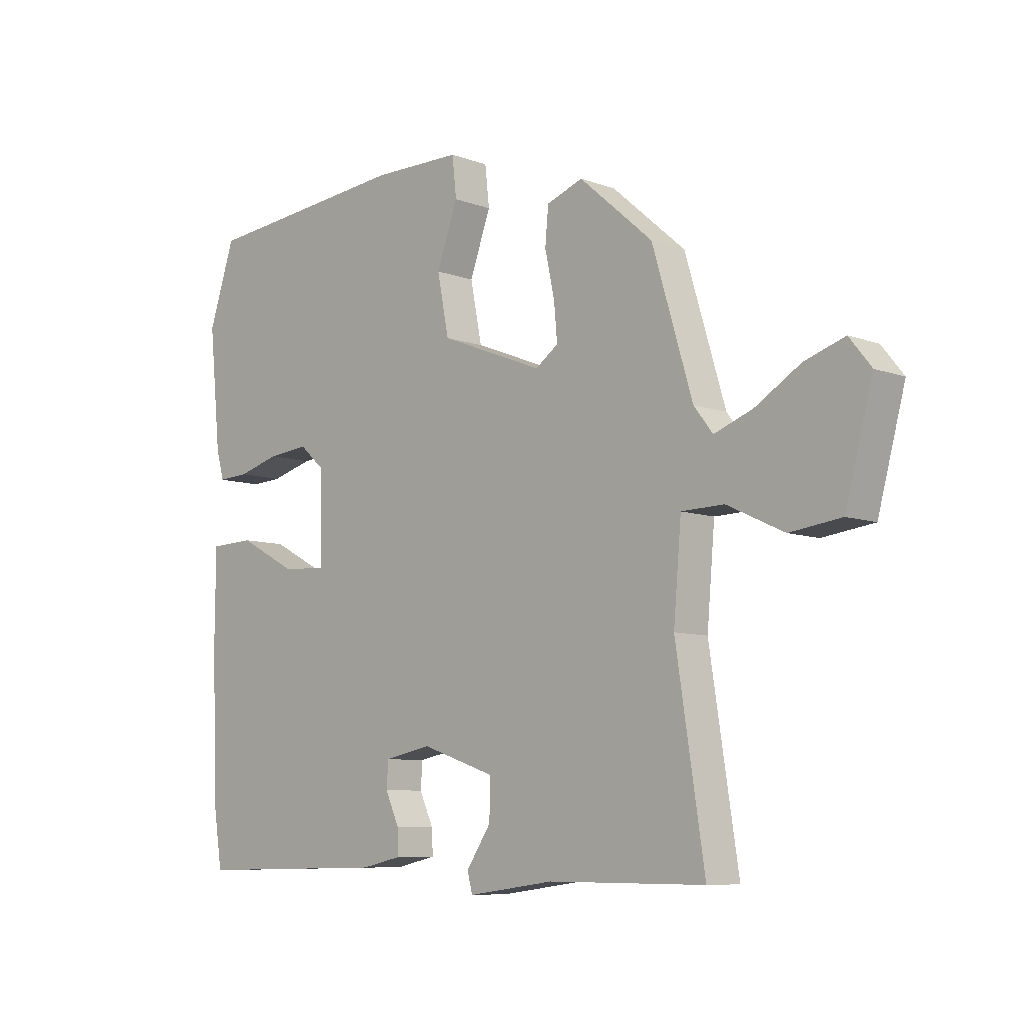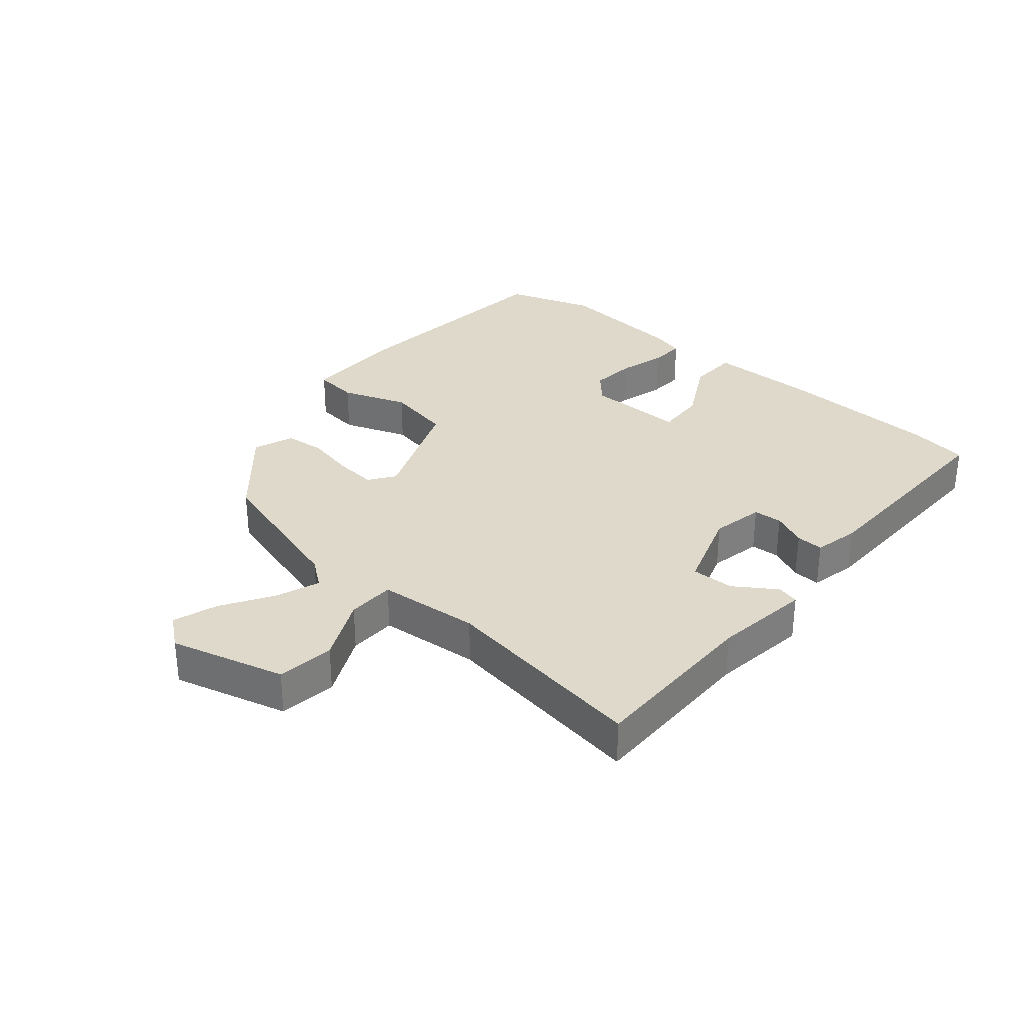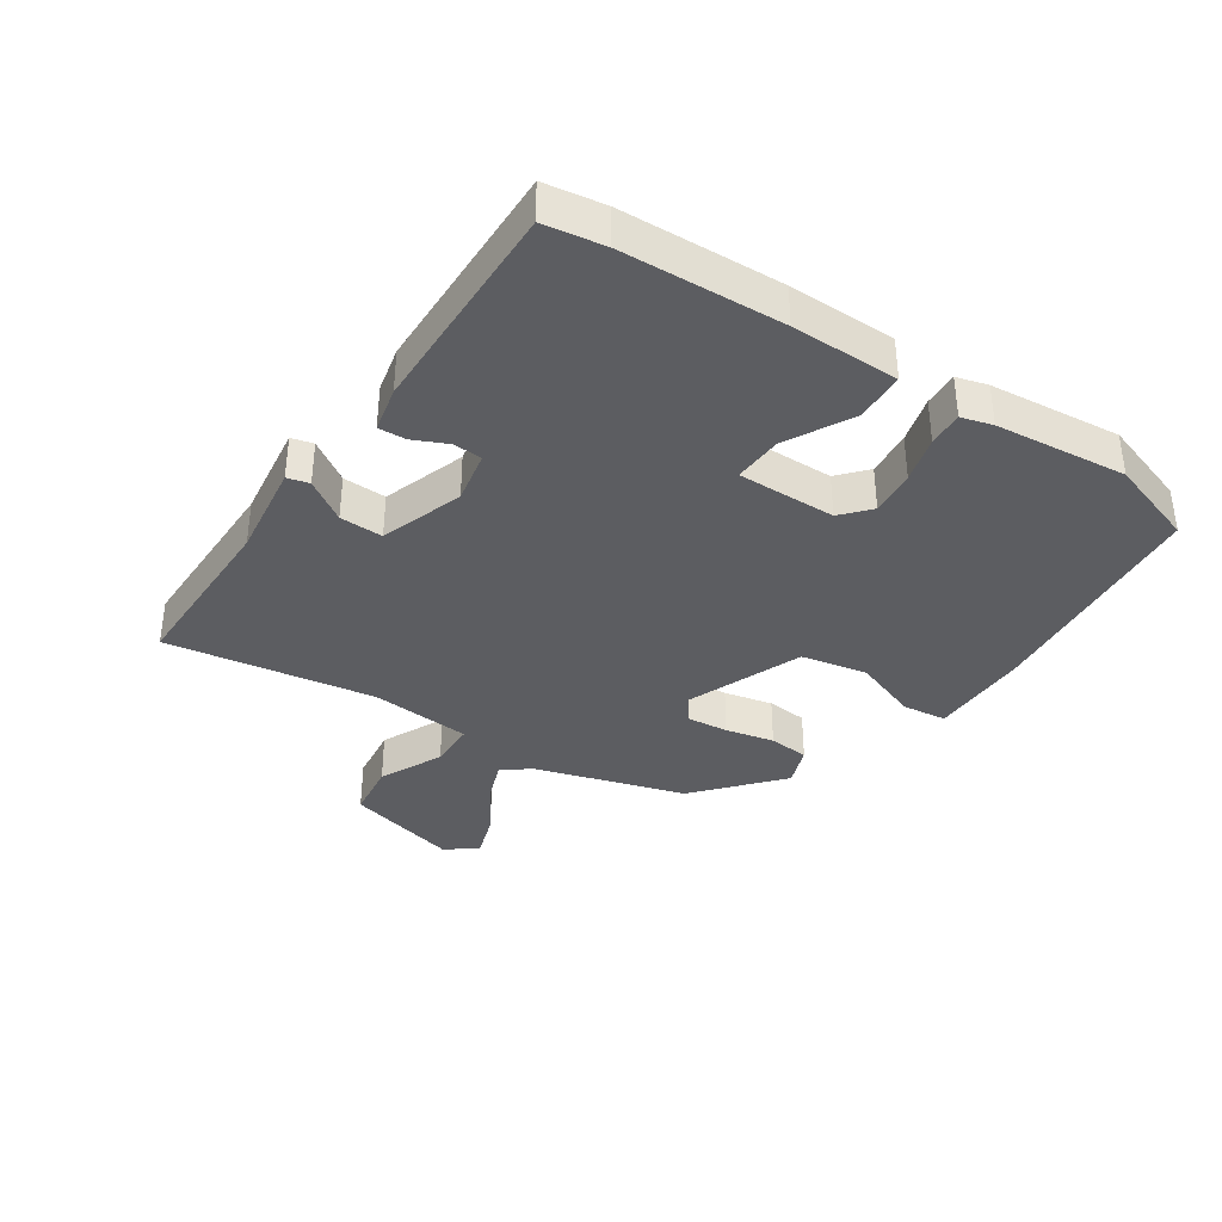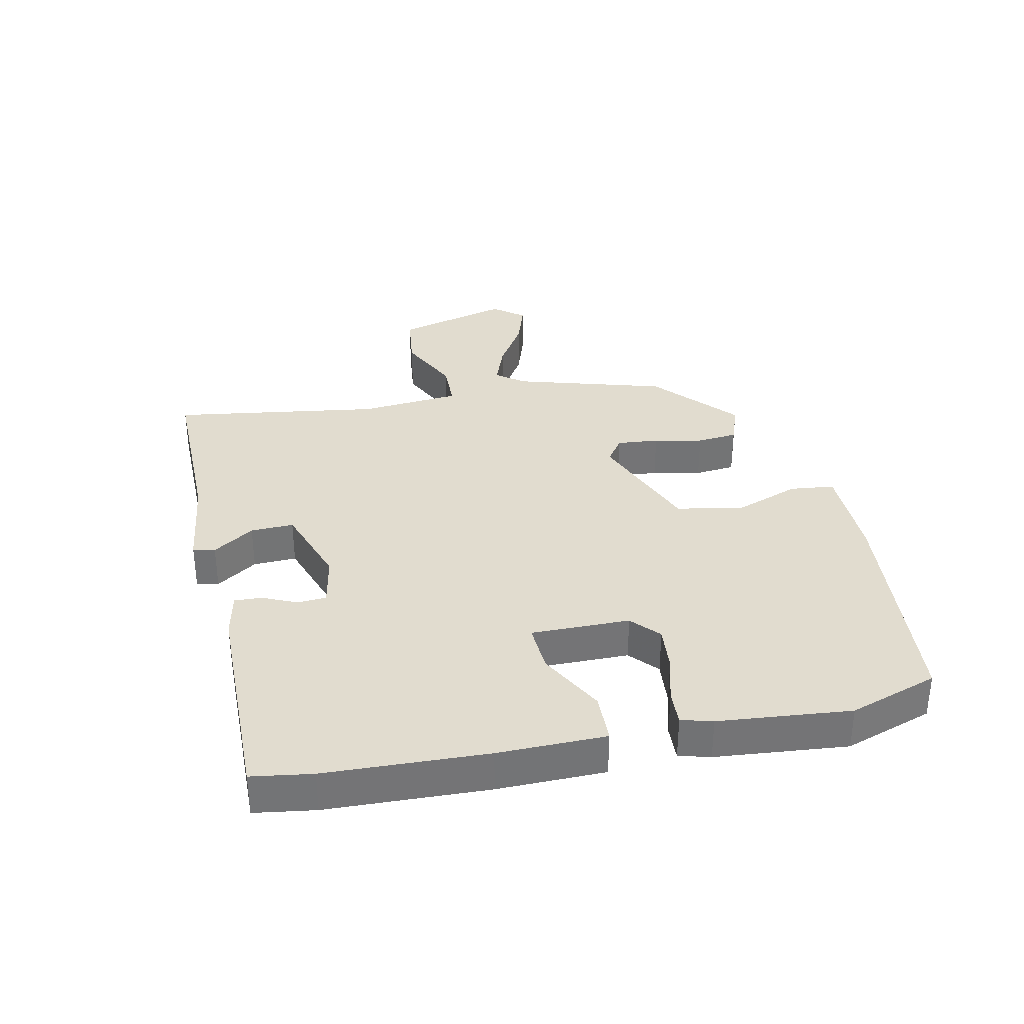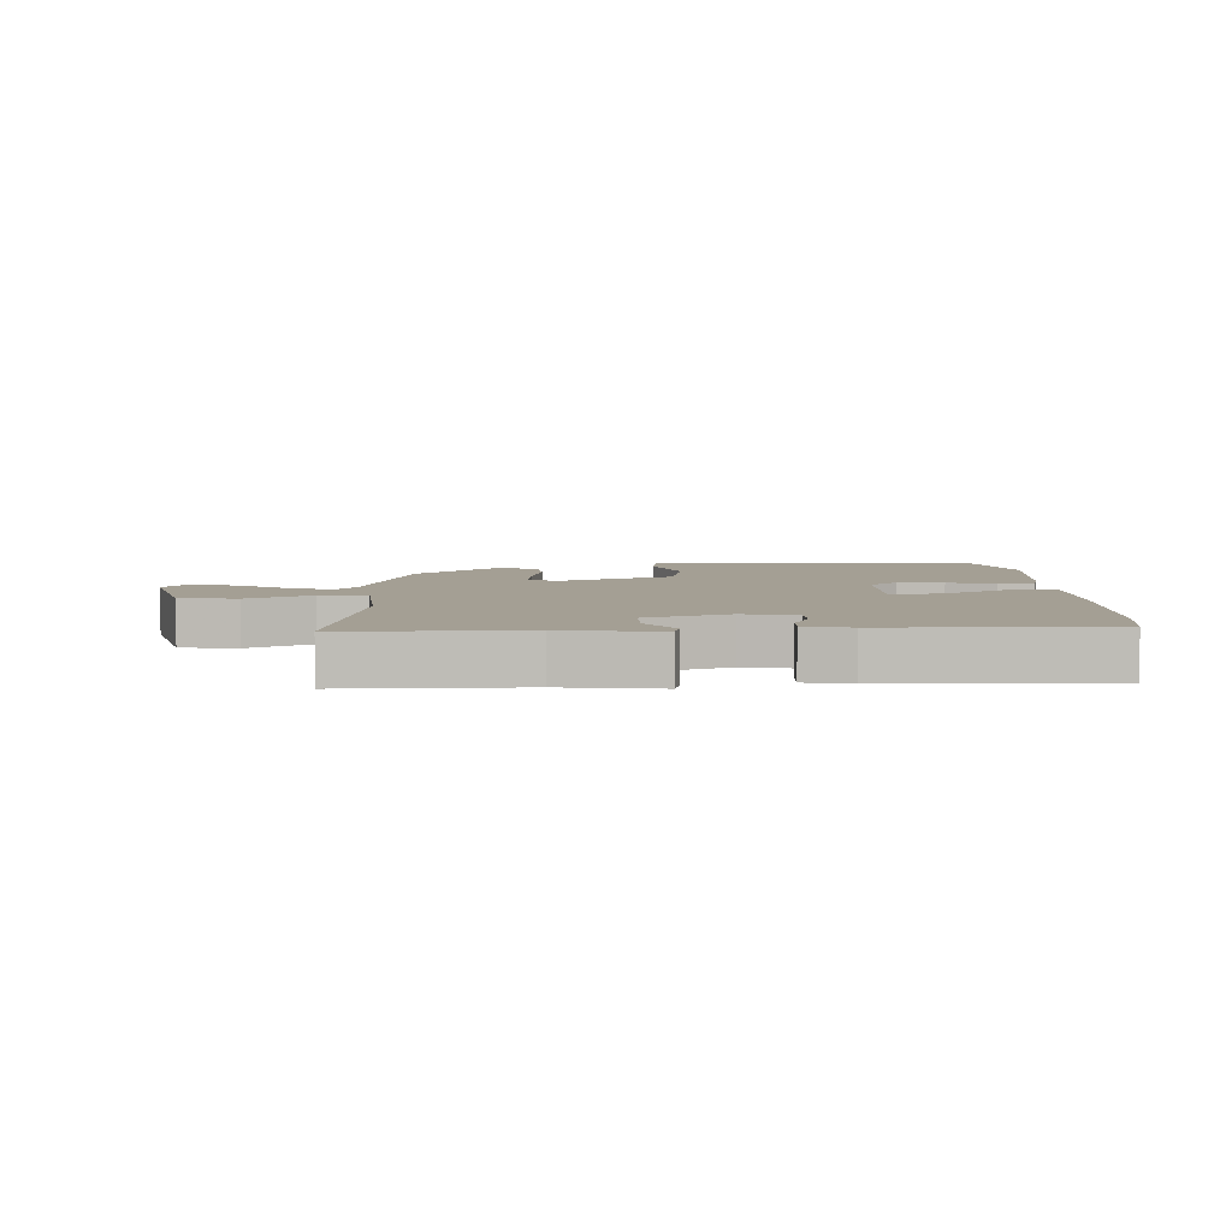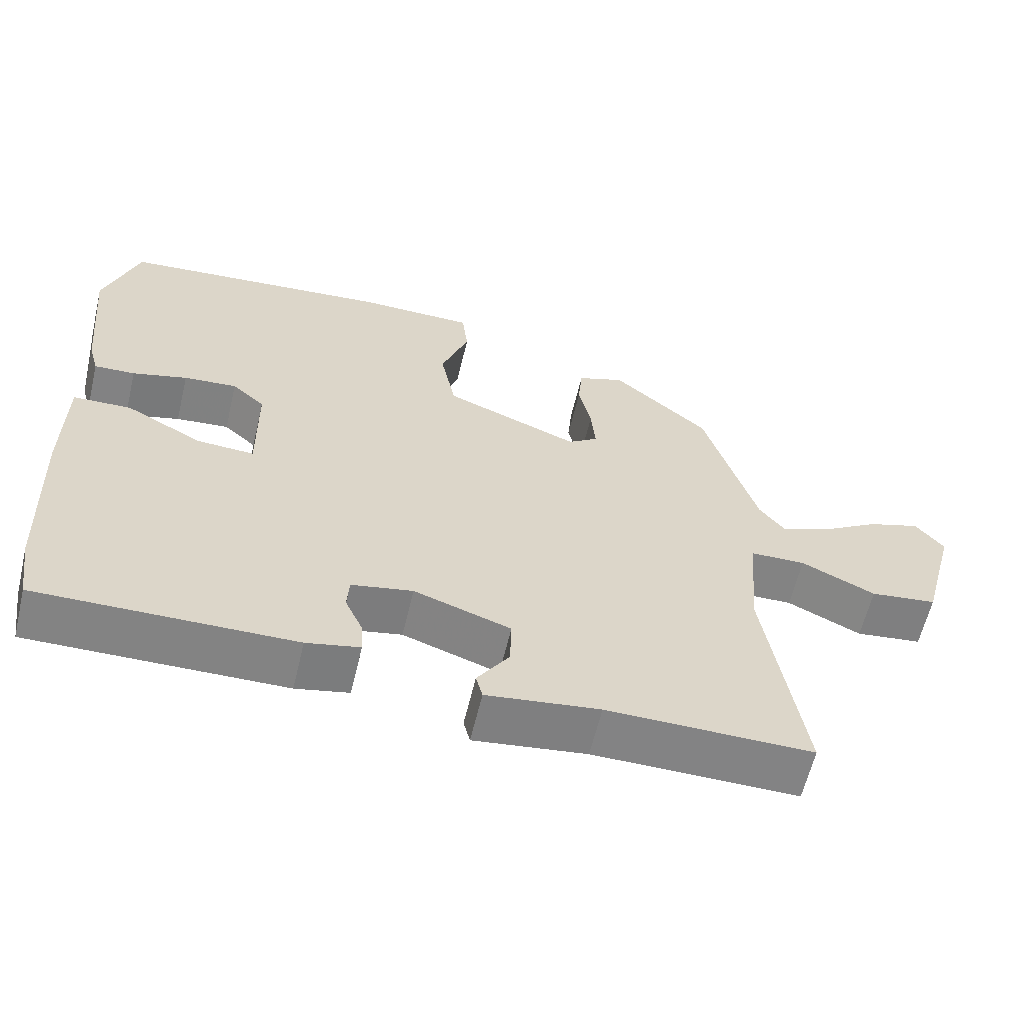
<metadata>
{"format":"obj","ext":"obj","renderer":"f3d","projection":"perspective","resolution":1024,"background":"white","views":[{"elev":-8.1,"azim":44.6,"up":"+Z"},{"elev":31.7,"azim":130.3,"up":"+Y"},{"elev":-36.6,"azim":-123.7,"up":"+Y"},{"elev":34.2,"azim":-102.3,"up":"+Y"},{"elev":5.6,"azim":177.4,"up":"+Y"},{"elev":-61.2,"azim":-13.4,"up":"+Z"}]}
</metadata>
<code>
v 0.434 0.07 0.341
v 0.506 0.07 0.1
v 0.54 0.07 0.056
v 0.609 0.07 0.082
v 0.69 0.07 0.132
v 0.762 0.07 0.156
v 0.801 0.07 0.107
v 0.752 0.07 -0.076
v 0.66 0.07 -0.088
v 0.558 0.07 -0.04
v 0.482 0.07 -0.042
v 0.468 0.07 -0.204
v 0.519 0.07 -0.537
v 0.238 0.07 -0.536
v 0.083 0.07 -0.557
v 0.074 0.07 -0.522
v 0.118 0.07 -0.456
v 0.12 0.07 -0.387
v -0.013 0.07 -0.342
v -0.097 0.07 -0.359
v -0.1 0.07 -0.405
v -0.075 0.07 -0.46
v -0.073 0.07 -0.504
v -0.146 0.07 -0.52
v -0.496 0.07 -0.527
v -0.511 0.07 -0.43
v -0.522 0.07 -0.172
v -0.521 0.07 0
v -0.441 0.07 0.003
v -0.336 0.07 -0.053
v -0.257 0.07 -0.057
v -0.259 0.07 0.101
v -0.304 0.07 0.141
v -0.377 0.07 0.134
v -0.452 0.07 0.113
v -0.508 0.07 0.11
v -0.522 0.07 0.16
v -0.543 0.07 0.371
v -0.496 0.07 0.513
v -0.123 0.07 0.549
v 0.037 0.07 0.548
v 0.045 0.07 0.477
v 0.007 0.07 0.372
v 0.028 0.07 0.266
v 0.213 0.07 0.193
v 0.254 0.07 0.222
v 0.248 0.07 0.289
v 0.231 0.07 0.367
v 0.237 0.07 0.432
v 0.302 0.07 0.456
v 0.434 0 0.341
v 0.506 0 0.1
v 0.54 0 0.056
v 0.609 0 0.082
v 0.69 0 0.132
v 0.762 0 0.156
v 0.801 0 0.107
v 0.752 0 -0.076
v 0.66 0 -0.088
v 0.558 0 -0.04
v 0.482 0 -0.042
v 0.468 0 -0.204
v 0.519 0 -0.537
v 0.238 0 -0.536
v 0.083 0 -0.557
v 0.074 0 -0.522
v 0.118 0 -0.456
v 0.12 0 -0.387
v -0.013 0 -0.342
v -0.097 0 -0.359
v -0.1 0 -0.405
v -0.075 0 -0.46
v -0.073 0 -0.504
v -0.146 0 -0.52
v -0.496 0 -0.527
v -0.511 0 -0.43
v -0.522 0 -0.172
v -0.521 0 0
v -0.441 0 0.003
v -0.336 0 -0.053
v -0.257 0 -0.057
v -0.259 0 0.101
v -0.304 0 0.141
v -0.377 0 0.134
v -0.452 0 0.113
v -0.508 0 0.11
v -0.522 0 0.16
v -0.543 0 0.371
v -0.496 0 0.513
v -0.123 0 0.549
v 0.037 0 0.548
v 0.045 0 0.477
v 0.007 0 0.372
v 0.028 0 0.266
v 0.213 0 0.193
v 0.254 0 0.222
v 0.248 0 0.289
v 0.231 0 0.367
v 0.237 0 0.432
v 0.302 0 0.456
f 47 48 49 50
f 46 47 50 1
f 45 46 1 2
f 40 41 42 43
f 40 43 44
f 39 40 44
f 38 39 44
f 37 38 44 45
f 34 35 36 37
f 33 34 37 45
f 27 28 29 30
f 27 30 31
f 26 27 31
f 25 26 31
f 24 25 31
f 21 22 23 24
f 20 21 24 31
f 19 20 31 32
f 14 15 16 17
f 12 13 14 17
f 11 12 17 18
f 7 8 9 10
f 7 10 11
f 4 5 6 7
f 3 4 7 11
f 32 33 45 2
f 11 18 19 32
f 2 3 11 32
f 100 99 98 97
f 51 100 97 96
f 52 51 96 95
f 93 92 91 90
f 94 93 90
f 94 90 89
f 94 89 88
f 95 94 88 87
f 87 86 85 84
f 95 87 84 83
f 80 79 78 77
f 81 80 77
f 81 77 76
f 81 76 75
f 81 75 74
f 74 73 72 71
f 81 74 71 70
f 82 81 70 69
f 67 66 65 64
f 67 64 63 62
f 68 67 62 61
f 60 59 58 57
f 61 60 57
f 57 56 55 54
f 61 57 54 53
f 52 95 83 82
f 82 69 68 61
f 82 61 53 52
f 1 51 52 2
f 2 52 53 3
f 3 53 54 4
f 4 54 55 5
f 5 55 56 6
f 6 56 57 7
f 7 57 58 8
f 8 58 59 9
f 9 59 60 10
f 10 60 61 11
f 11 61 62 12
f 12 62 63 13
f 13 63 64 14
f 14 64 65 15
f 15 65 66 16
f 16 66 67 17
f 17 67 68 18
f 18 68 69 19
f 19 69 70 20
f 20 70 71 21
f 21 71 72 22
f 22 72 73 23
f 23 73 74 24
f 24 74 75 25
f 25 75 76 26
f 26 76 77 27
f 27 77 78 28
f 28 78 79 29
f 29 79 80 30
f 30 80 81 31
f 31 81 82 32
f 32 82 83 33
f 33 83 84 34
f 34 84 85 35
f 35 85 86 36
f 36 86 87 37
f 37 87 88 38
f 38 88 89 39
f 39 89 90 40
f 40 90 91 41
f 41 91 92 42
f 42 92 93 43
f 43 93 94 44
f 44 94 95 45
f 45 95 96 46
f 46 96 97 47
f 47 97 98 48
f 48 98 99 49
f 49 99 100 50
f 50 100 51 1

</code>
